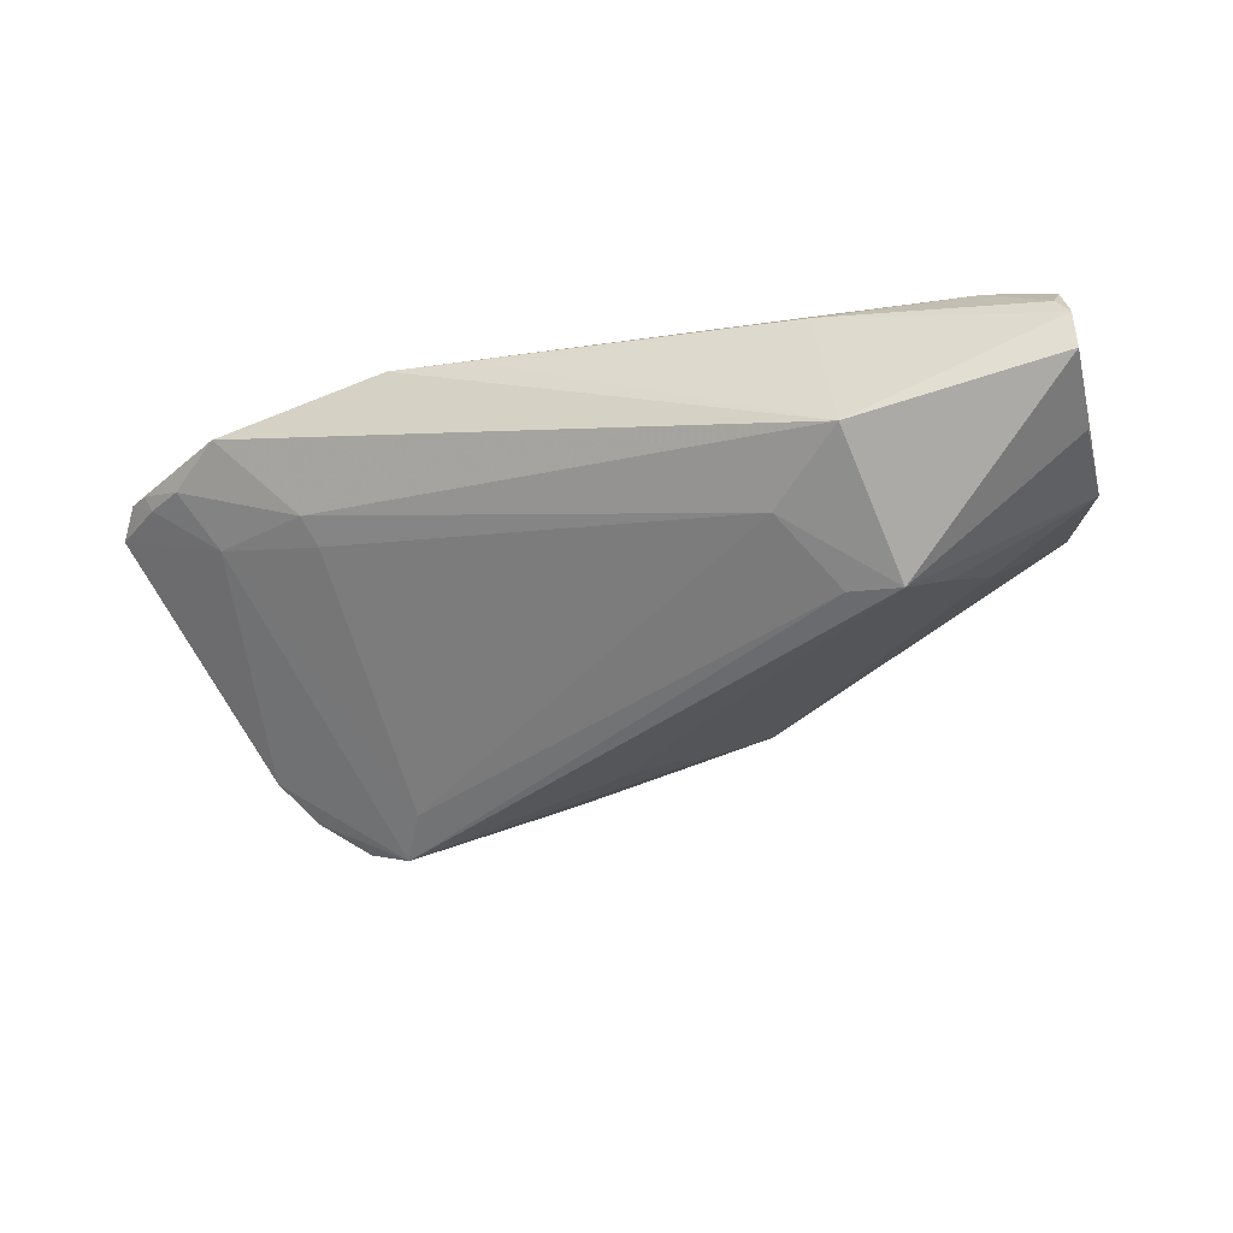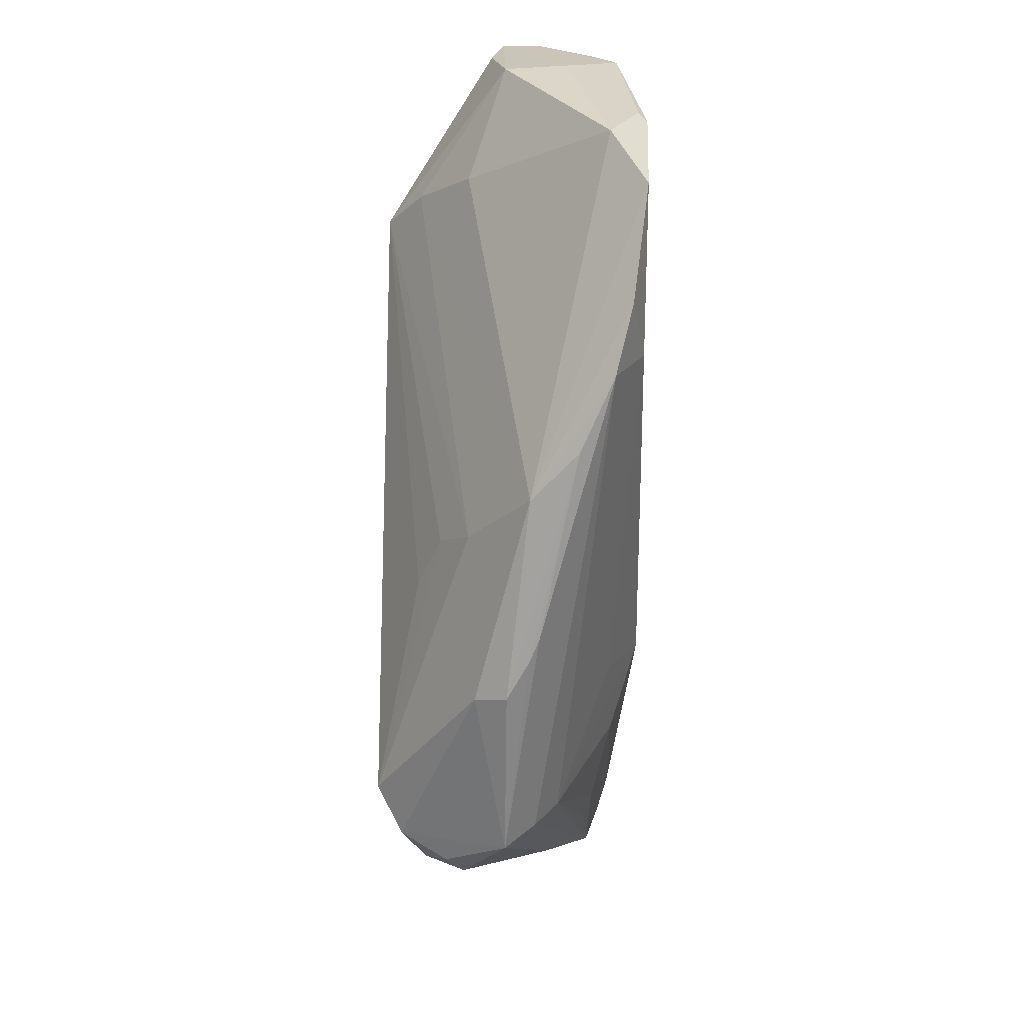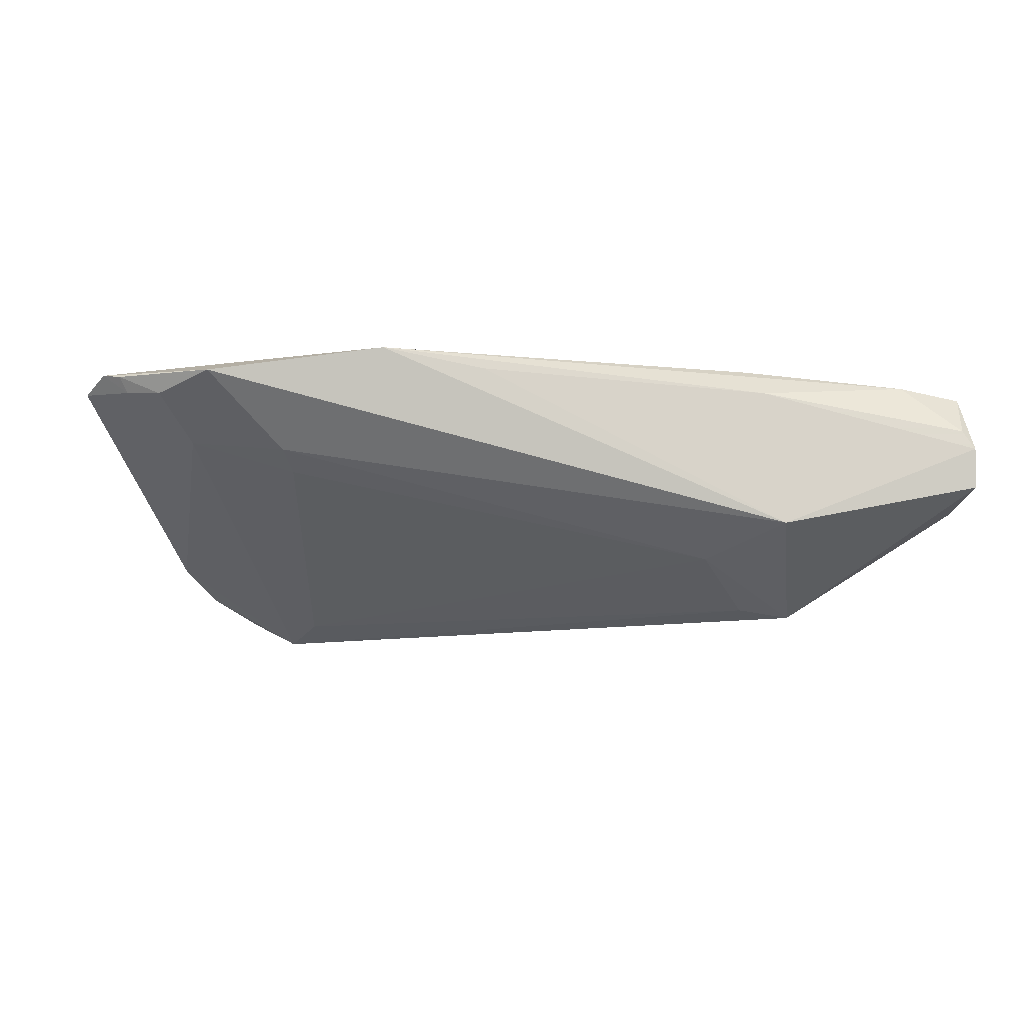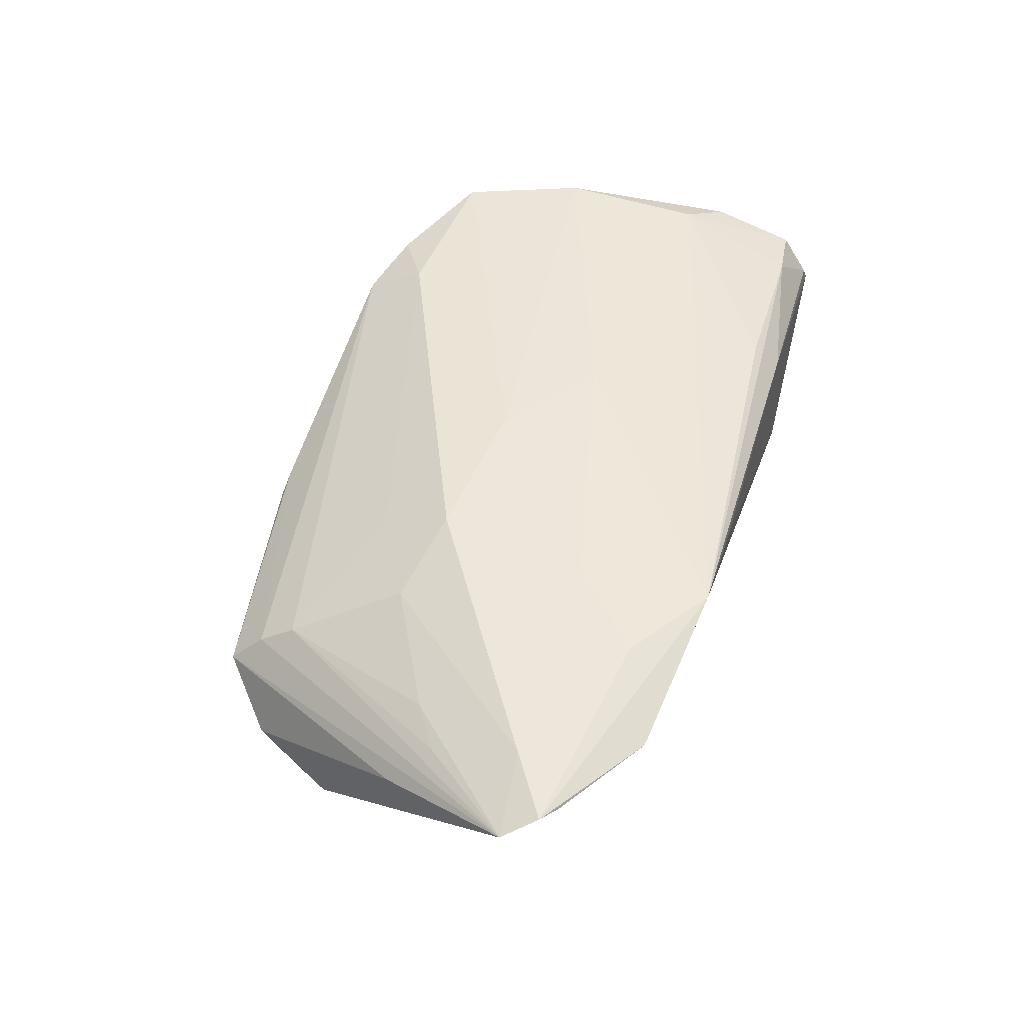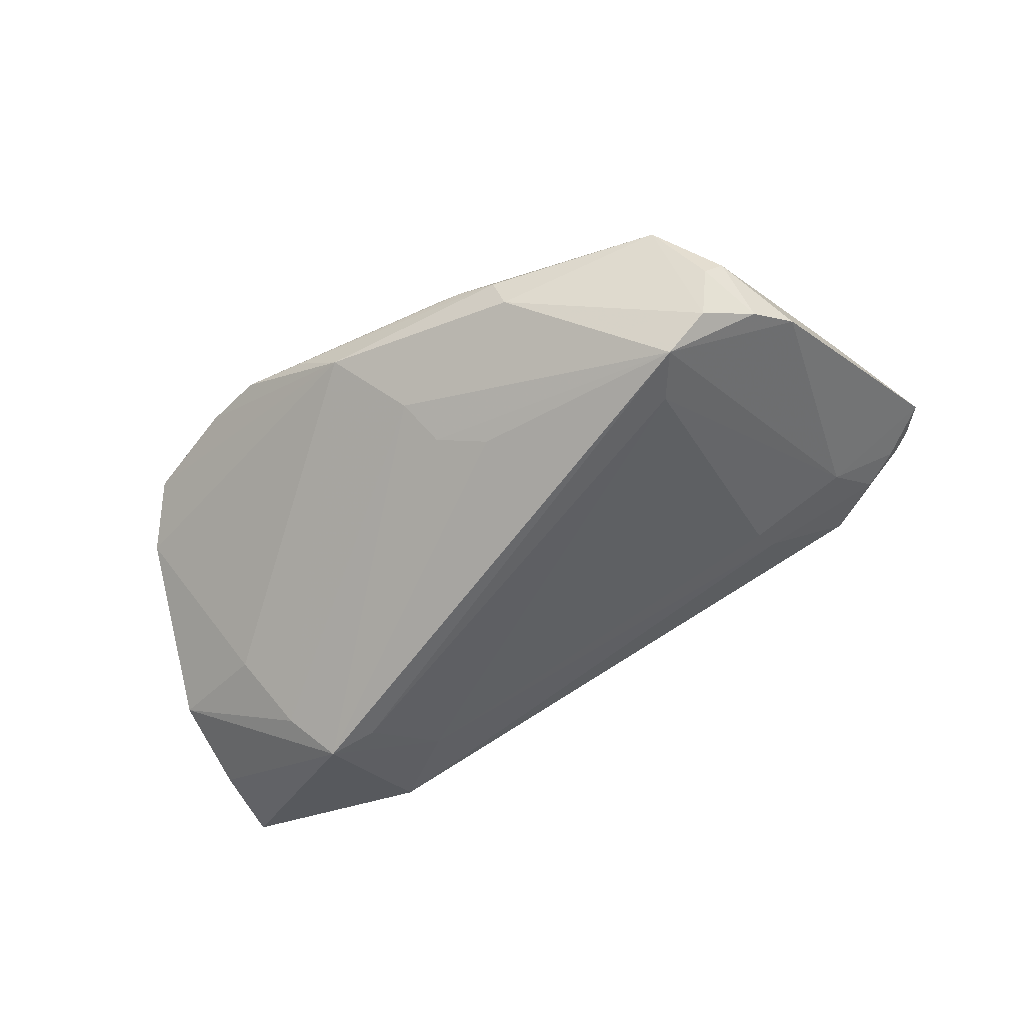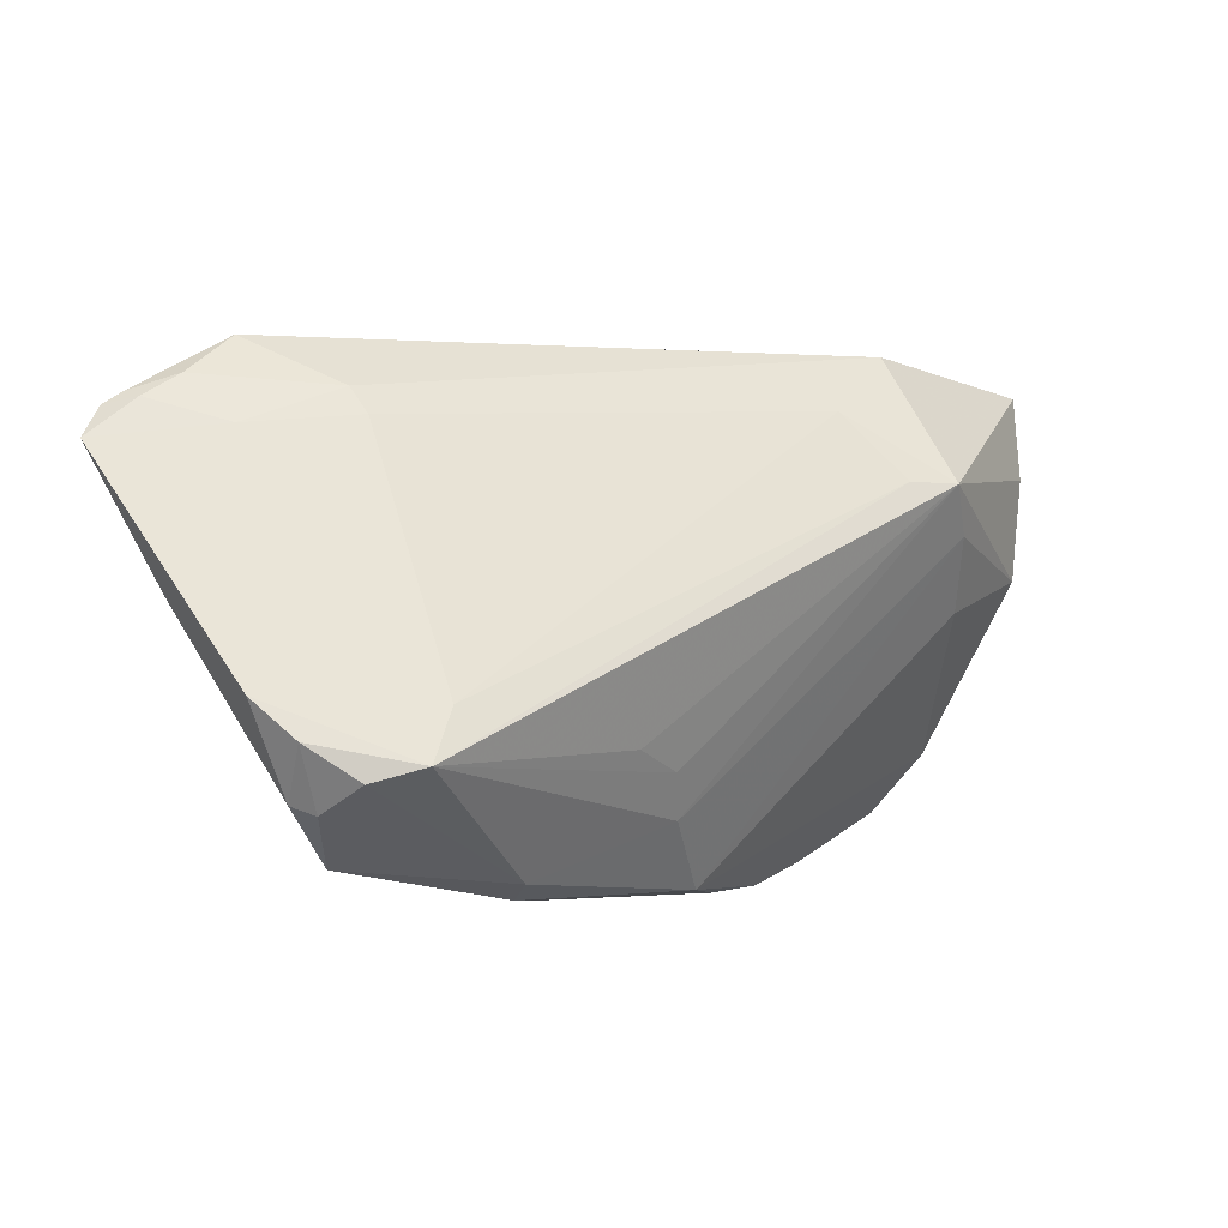
<metadata>
{"format":"obj","ext":"obj","renderer":"f3d","projection":"perspective","resolution":1024,"background":"white","views":[{"elev":-40.5,"azim":-164.3,"up":"+Z"},{"elev":-70.6,"azim":-90.8,"up":"+Y"},{"elev":-10.9,"azim":176.4,"up":"+Z"},{"elev":49.7,"azim":107.0,"up":"+Z"},{"elev":-64.7,"azim":26.4,"up":"+Z"},{"elev":-6.3,"azim":147.9,"up":"+Y"}]}
</metadata>
<code>
v 0.009615 -0.01957 -0.01541
v -0.05512 0.008746 0.003462
v -0.05496 0.01434 0.01067
v -0.05389 0.02917 0.002699
v 0.003571 -0.004541 0.01485
v 0.01122 0.03041 0.01007
v 0.04926 -0.02629 -0.008981
v 0.04006 -0.02407 0.003706
v -0.05549 0.02945 0.0002134
v -0.03708 0.007804 -0.01622
v 0.03511 -0.0157 -0.01891
v -0.02495 0.02639 0.01118
v -0.001525 0.006934 0.01463
v 0.03645 0.02269 0.01341
v 0.05986 0.01923 0.008786
v 0.01892 -0.03631 -0.003495
v -0.04517 -0.02516 0.01295
v 0.0002335 -0.02727 -0.008675
v -0.02576 0.01315 -0.01983
v 0.04465 -0.02426 -0.01763
v 0.03826 0.02131 0.0006365
v -0.04975 0.009935 0.01328
v 0.002809 -0.02186 -0.01246
v -0.024 -0.02708 0.01302
v 0.05531 0.01307 0.01249
v 0.02467 0.03041 0.01276
v -0.03243 0.01331 -0.02089
v -0.05029 -0.009231 0.01363
v 0.05068 -0.01988 -0.01442
v -0.05503 0.004625 -0.004717
v -0.03176 -0.03175 0.01123
v 0.02313 -0.01604 0.01058
v 0.04698 -0.02741 -0.01137
v -0.04115 -0.000755 -0.009443
v -0.007499 -0.03522 -0.0009306
v 0.04078 -0.02872 0.0006169
v 0.02639 0.01307 0.01423
v 0.05514 0.02228 0.008044
v -0.04644 0.02626 0.009256
v -0.05124 -0.007828 0.01251
v -0.05501 0.0178 -0.006638
v 0.04817 0.02782 0.009992
v 0.01374 -0.03633 -0.000696
v 0.03697 0.01781 -0.001744
v 0.04211 -0.03291 -0.003424
v -0.05034 -0.01746 0.0085
v 0.05865 -0.003604 0.003096
v 0.05591 0.001747 0.008649
v -0.02669 0.02981 0.007416
v 0.05038 -0.001747 0.009433
v 0.01981 -0.03447 -0.007574
v -0.0555 0.02891 -0.005022
v 0.05486 -0.015 -0.01052
v 0.03861 -0.02235 -0.02089
v -0.02906 0.03041 -0.01044
v 0.03523 -0.009582 0.01144
v -0.009076 0.005297 0.01473
v 0.06338 0.01826 0.01143
v 0.01071 -0.03619 0.0005301
v 0.0237 -0.00674 0.0149
v 0.06089 0.02004 0.01083
v -0.01956 0.022 -0.01408
v 0.05106 0.01611 0.002529
v -0.05453 0.02542 0.007859
v -0.02342 -0.03475 0.009182
v 0.0662 0.01403 0.009627
v -0.01388 -0.03562 0.005049
f 51 18 54
f 51 45 16
f 1 27 54
f 62 27 55
f 55 21 62
f 20 51 54
f 45 51 20
f 66 45 47
f 47 53 66
f 63 53 54
f 66 53 63
f 67 59 65
f 24 60 17
f 10 27 18
f 30 27 10
f 10 34 30
f 18 27 23
f 27 1 23
f 54 18 23
f 23 1 54
f 54 27 19
f 27 62 19
f 11 63 54
f 54 19 11
f 11 19 62
f 46 2 30
f 30 34 46
f 66 63 15
f 38 63 21
f 38 15 63
f 7 47 45
f 53 47 7
f 36 59 45
f 65 59 36
f 36 45 66
f 8 56 60
f 65 36 8
f 8 50 56
f 8 36 66
f 16 45 43
f 45 59 43
f 43 67 16
f 59 67 43
f 18 51 35
f 35 51 16
f 16 67 35
f 35 46 34
f 35 67 65
f 35 10 18
f 34 10 35
f 17 46 35
f 31 24 17
f 65 24 31
f 17 35 31
f 31 35 65
f 44 62 21
f 44 11 62
f 21 63 44
f 63 11 44
f 30 2 52
f 55 27 52
f 45 20 33
f 33 7 45
f 53 7 29
f 54 53 29
f 29 20 54
f 29 33 20
f 7 33 29
f 60 24 32
f 32 8 60
f 32 24 65
f 65 8 32
f 66 50 48
f 48 8 66
f 50 8 48
f 41 27 30
f 30 52 41
f 41 52 27
f 28 46 17
f 55 26 42
f 42 21 55
f 42 38 21
f 39 22 12
f 12 26 39
f 22 26 12
f 22 28 57
f 57 26 22
f 46 28 40
f 39 26 49
f 49 4 39
f 64 22 39
f 39 4 64
f 15 38 61
f 38 42 61
f 60 57 5
f 5 57 28
f 17 60 5
f 5 28 17
f 60 37 13
f 13 57 60
f 13 37 26
f 26 57 13
f 6 26 55
f 55 49 6
f 6 49 26
f 9 49 55
f 4 49 9
f 55 52 9
f 9 64 4
f 9 52 2
f 3 28 22
f 22 64 3
f 3 40 28
f 2 46 3
f 46 40 3
f 3 9 2
f 64 9 3
f 26 37 14
f 14 37 60
f 26 14 58
f 58 42 26
f 58 61 42
f 66 15 58
f 15 61 58
f 25 14 60
f 25 58 14
f 60 56 25
f 66 58 25
f 25 50 66
f 56 50 25

</code>
